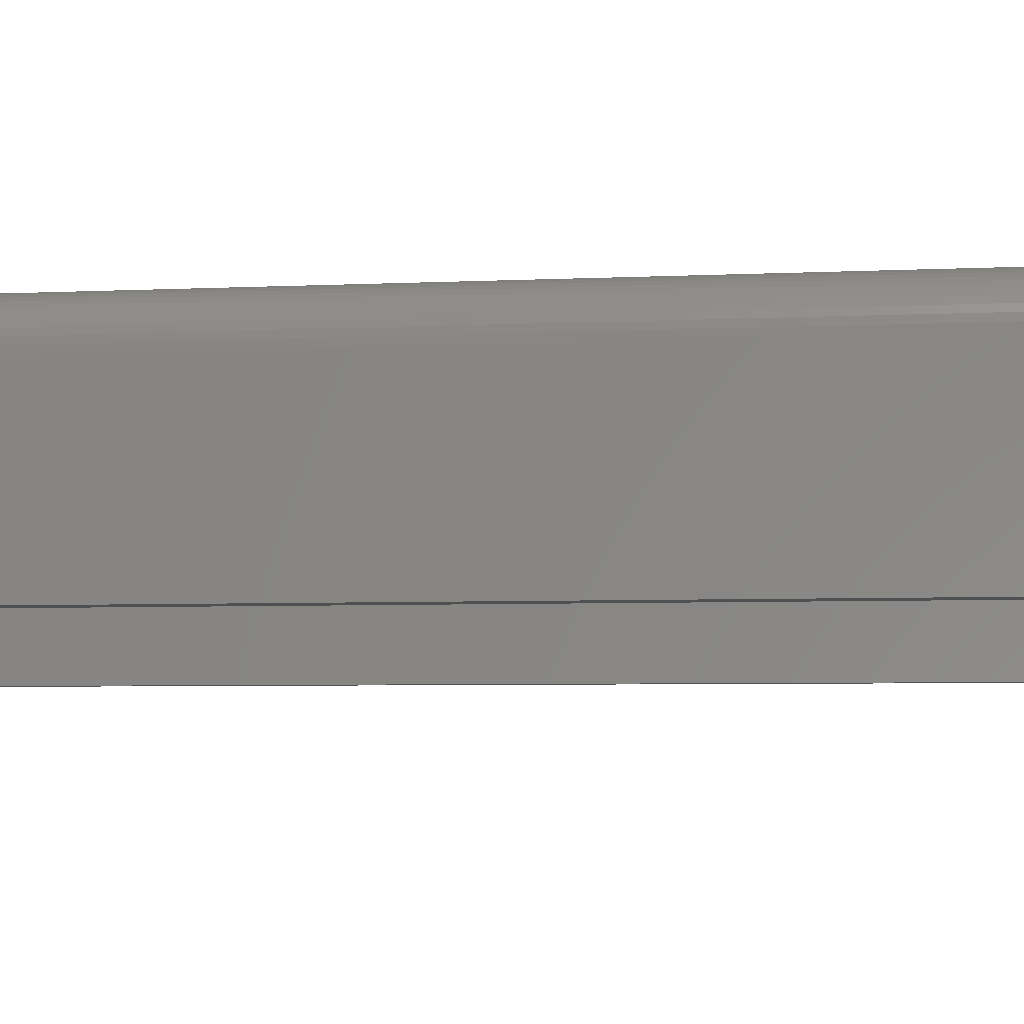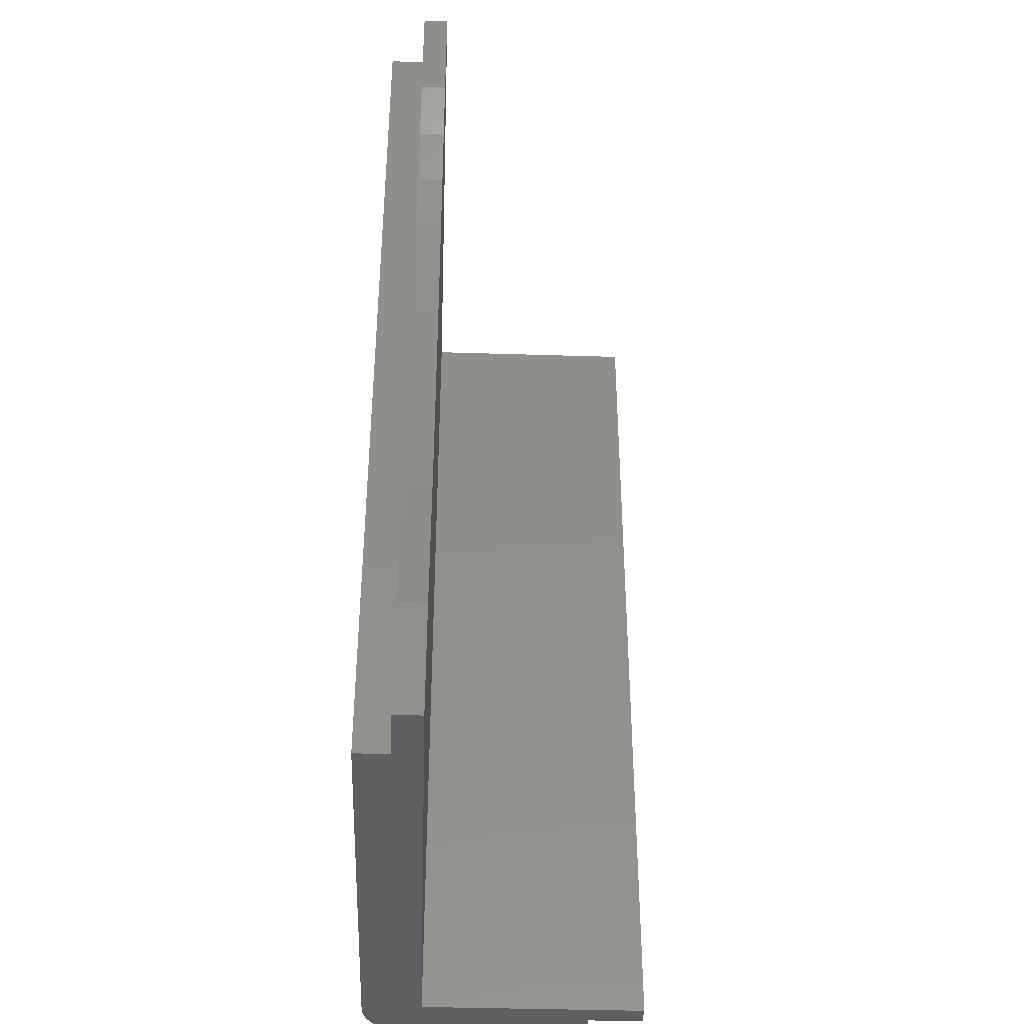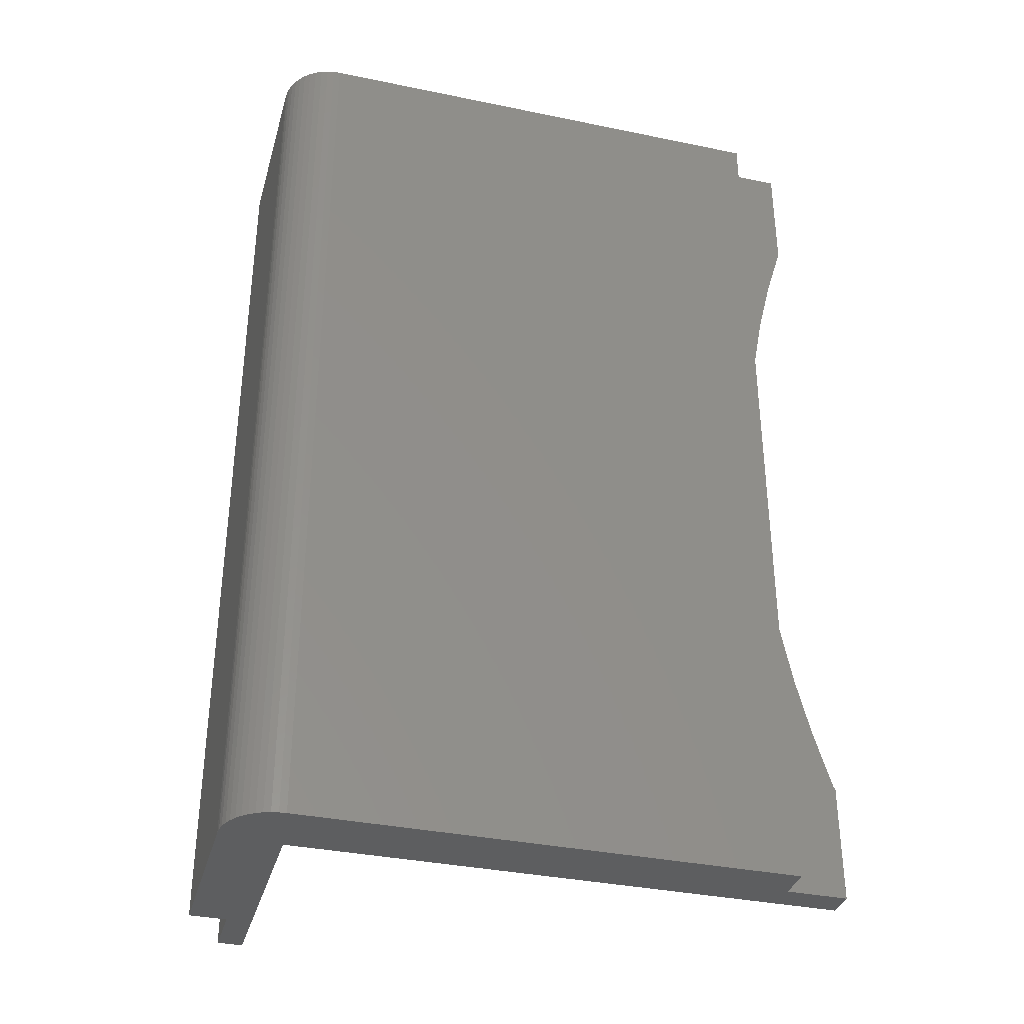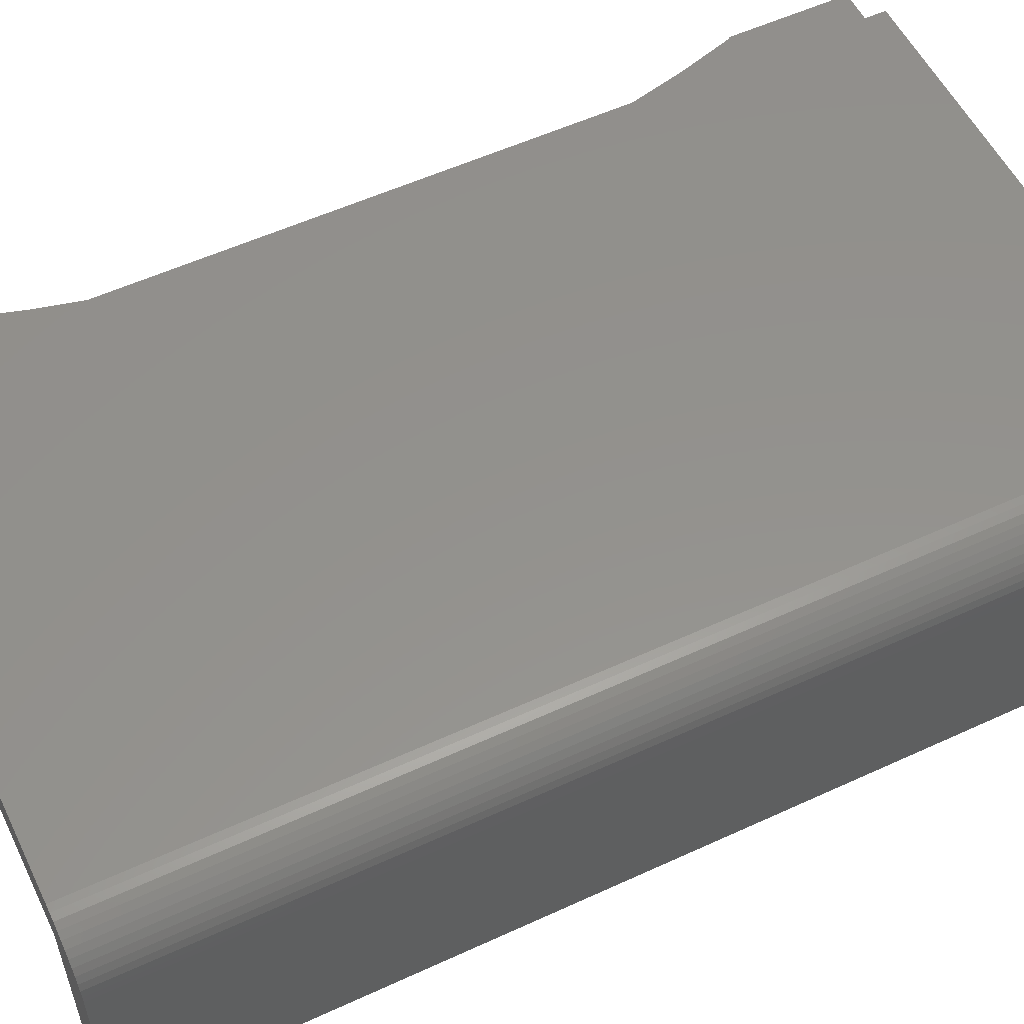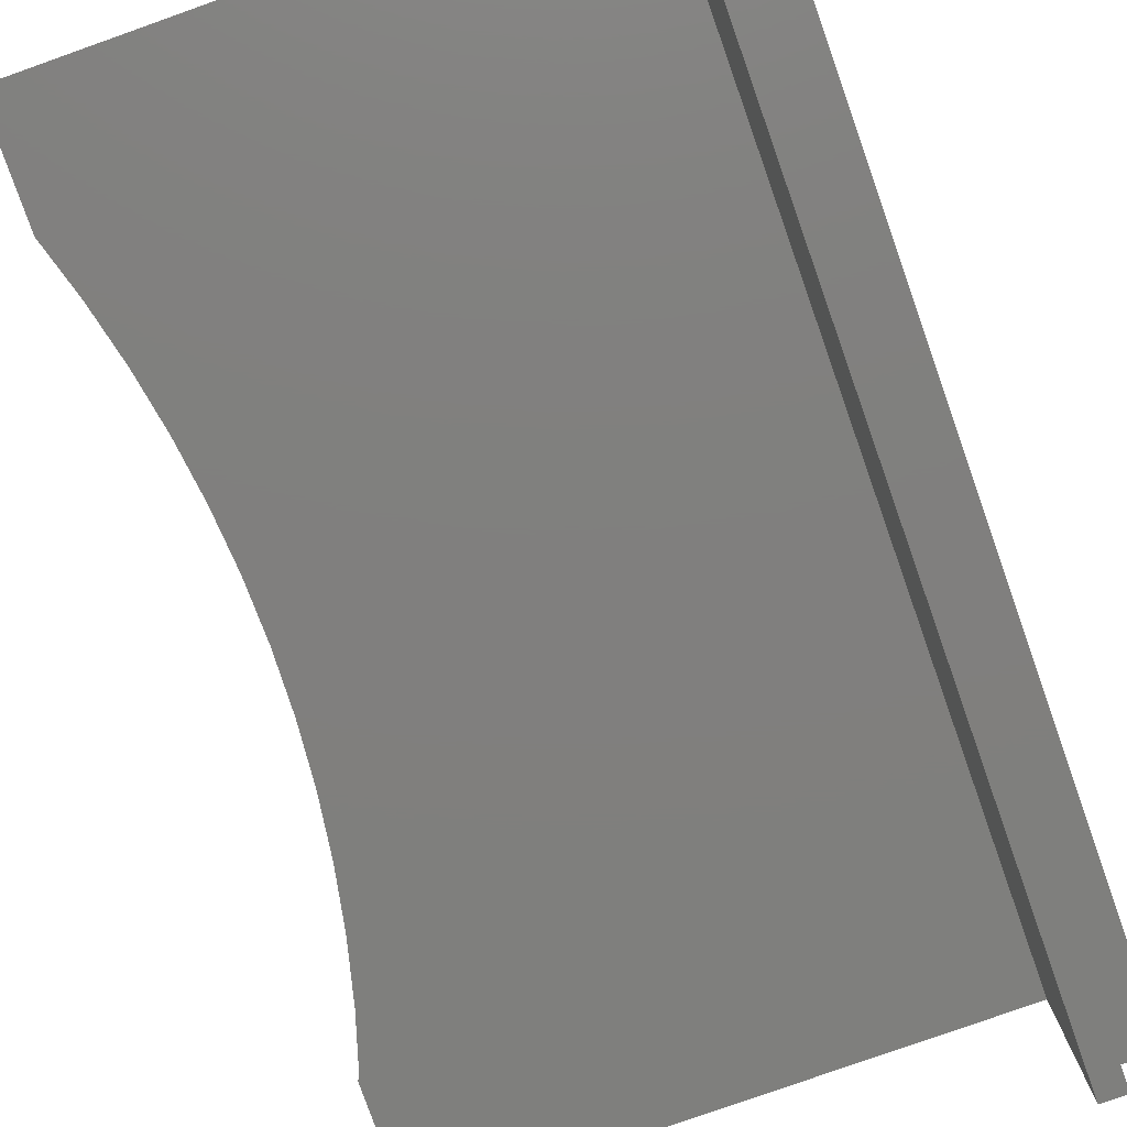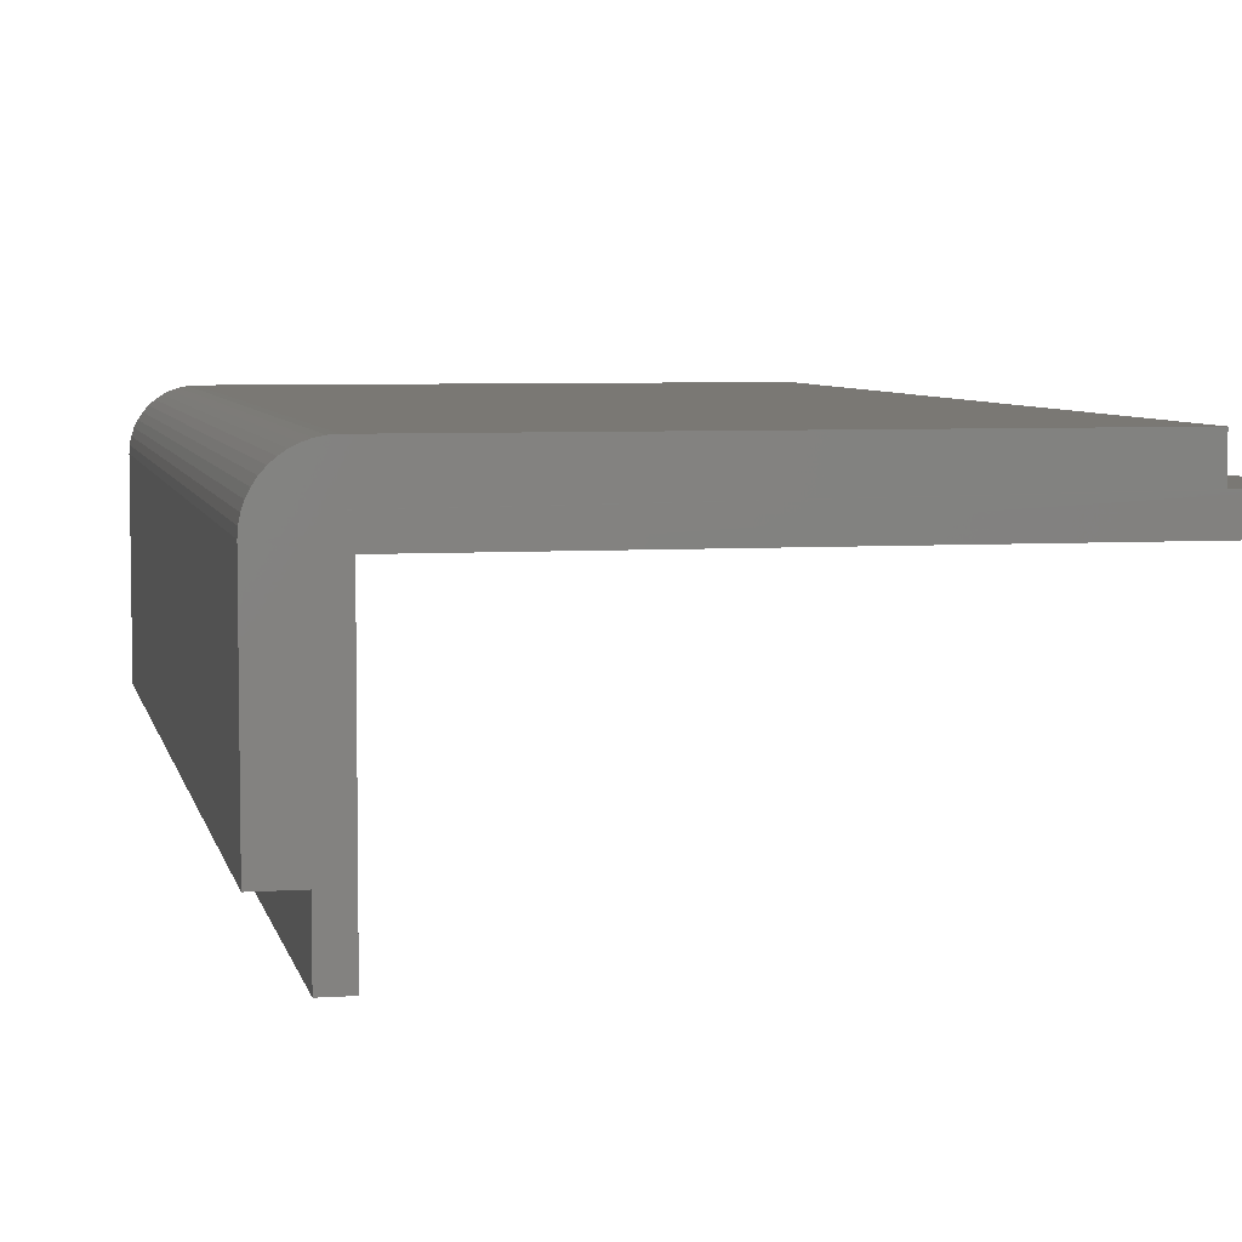
<metadata>
{"format":"stl","ext":"stl","renderer":"f3d","projection":"perspective","resolution":1024,"background":"white","views":[{"elev":-5.1,"azim":-81.4,"up":"+Z"},{"elev":-39.8,"azim":87.8,"up":"+Y"},{"elev":-35.5,"azim":-15.3,"up":"+Y"},{"elev":55.3,"azim":-115.9,"up":"+Z"},{"elev":-79.5,"azim":-160.5,"up":"+Z"},{"elev":5.6,"azim":-11.7,"up":"+Z"}]}
</metadata>
<code>
# stl→obj: 75 verts, 146 faces
v -117.1 -77.24 -23.91
v -156.7 0.02826 -23.9
v -156.7 -77.24 -23.91
v -117.1 0.02317 -23.9
v -160.9 0.02904 -27.16
v -161 -77.24 -27.72
v -160.9 -77.24 -27.16
v -161 0.02907 -27.72
v -112.2 -77.25 -26.69
v -156.1 -77.24 -28.99
v -112.2 -77.24 -28.99
v -161 -77.24 -28.3
v -117.1 -77.24 -26.69
v -160.7 -77.24 -26.62
v -160.5 -77.24 -26.1
v -160.1 -77.24 -25.62
v -159.8 -77.24 -25.19
v -159.3 -77.24 -24.81
v -158.9 -77.24 -24.49
v -158.3 -77.24 -24.24
v -157.8 -77.24 -24.06
v -157.2 -77.24 -23.94
v -158.1 -77.24 -47.93
v -156.1 -77.24 -47.93
v -158.1 -77.24 -43.25
v -161 -77.24 -43.25
v -158.3 0.02855 -24.24
v -157.8 0.02845 -24.05
v -158 0.0298 -47.92
v -156.1 0.02938 -47.92
v -158.9 0.02864 -24.49
v -157.2 0.02836 -23.94
v -159.8 0.02881 -25.19
v -160.1 0.02888 -25.62
v -160.4 0.02895 -26.1
v -159.3 0.02873 -24.81
v -160.7 0.029 -26.61
v -161 0.02952 -43.25
v -158 0.02961 -43.25
v -161 0.02909 -28.29
v -156.1 0.02889 -28.99
v -112.3 0.02139 -26.89
v -112.3 0.02895 -28.99
v -117.1 0.02317 -26.89
v -117 -38.61 -28.99
v -116.8 -33.7 -26.89
v -117 -38.61 -26.89
v -116.8 -33.7 -28.99
v -116.8 -43.52 -28.99
v -117 -38.61 -26.69
v -116.8 -43.52 -26.69
v -116.4 -48.42 -28.99
v -116.4 -48.42 -26.69
v -115.8 -53.29 -28.99
v -115.8 -53.29 -26.69
v -114.9 -58.11 -28.99
v -114.9 -58.11 -26.69
v -113.7 -62.88 -28.99
v -113.7 -62.88 -26.69
v -112.3 -67.59 -28.99
v -112.3 -67.59 -26.69
v -113.7 -14.34 -28.99
v -112.3 -9.637 -26.89
v -113.7 -14.34 -26.89
v -112.3 -9.637 -28.99
v -114.9 -19.11 -28.99
v -114.9 -19.11 -26.89
v -115.8 -23.94 -28.99
v -115.8 -23.94 -26.89
v -116.4 -28.81 -28.99
v -116.4 -28.81 -26.89
v -112.2 -67.59 -26.69
v -112.2 -67.59 -28.99
v -117.1 -38.61 -26.69
v -117.1 -38.61 -26.89
f 1 2 3
f 2 1 4
f 5 6 7
f 6 5 8
f 9 10 11
f 10 9 12
f 12 9 6
f 6 9 7
f 7 9 13
f 7 13 14
f 14 13 1
f 14 1 15
f 15 1 16
f 16 1 17
f 17 1 18
f 18 1 19
f 19 1 20
f 20 1 21
f 21 1 22
f 22 1 3
f 10 23 24
f 23 10 25
f 25 10 26
f 26 10 12
f 21 27 20
f 27 21 28
f 29 24 23
f 24 29 30
f 20 31 19
f 31 20 27
f 22 28 21
f 28 22 32
f 33 16 17
f 16 33 34
f 34 15 16
f 15 34 35
f 18 33 17
f 33 18 36
f 19 36 18
f 36 19 31
f 35 14 15
f 14 35 37
f 37 7 14
f 7 37 5
f 38 25 26
f 25 38 39
f 40 26 12
f 26 40 38
f 8 12 6
f 12 8 40
f 39 23 25
f 23 39 29
f 3 32 22
f 32 3 2
f 24 41 10
f 41 24 30
f 29 41 30
f 41 29 39
f 41 39 38
f 41 38 40
f 41 42 43
f 42 41 40
f 42 40 8
f 42 8 5
f 42 5 44
f 44 5 37
f 44 37 4
f 4 37 35
f 4 35 34
f 4 34 33
f 4 33 36
f 4 36 31
f 4 31 27
f 4 27 28
f 4 28 32
f 4 32 2
f 45 46 47
f 46 45 48
f 49 50 51
f 50 49 45
f 50 45 47
f 52 51 53
f 51 52 49
f 54 53 55
f 53 54 52
f 56 55 57
f 55 56 54
f 58 57 59
f 57 58 56
f 60 59 61
f 59 60 58
f 62 63 64
f 63 62 65
f 66 64 67
f 64 66 62
f 68 67 69
f 67 68 66
f 70 69 71
f 69 70 68
f 48 71 46
f 71 48 70
f 65 42 63
f 42 65 43
f 11 72 9
f 72 11 73
f 60 72 73
f 72 60 61
f 74 1 13
f 1 74 4
f 4 74 75
f 4 75 44
f 74 47 75
f 47 74 50
f 13 51 74
f 51 13 53
f 53 13 55
f 55 13 9
f 74 51 50
f 55 9 57
f 57 9 59
f 59 9 61
f 61 9 72
f 41 48 45
f 48 41 70
f 70 41 68
f 68 41 43
f 68 43 66
f 66 43 62
f 62 43 65
f 41 11 10
f 11 41 54
f 54 41 52
f 52 41 49
f 49 41 45
f 11 54 56
f 11 56 58
f 11 58 60
f 11 60 73
f 47 44 75
f 44 47 46
f 44 46 71
f 44 71 69
f 44 69 42
f 42 69 67
f 42 67 64
f 42 64 63

</code>
